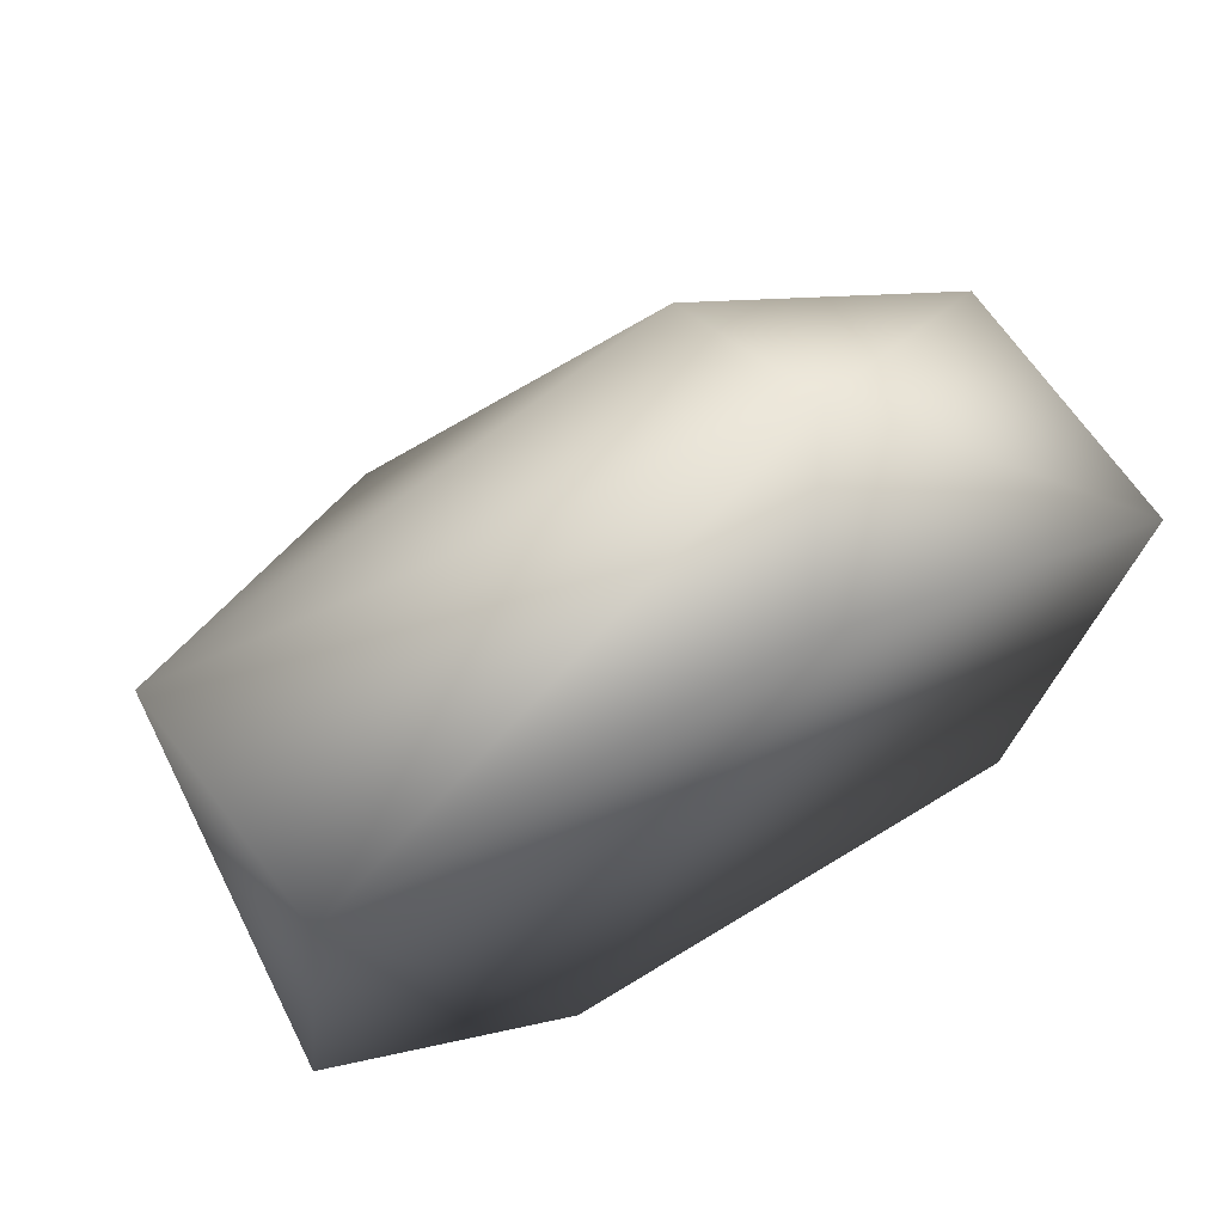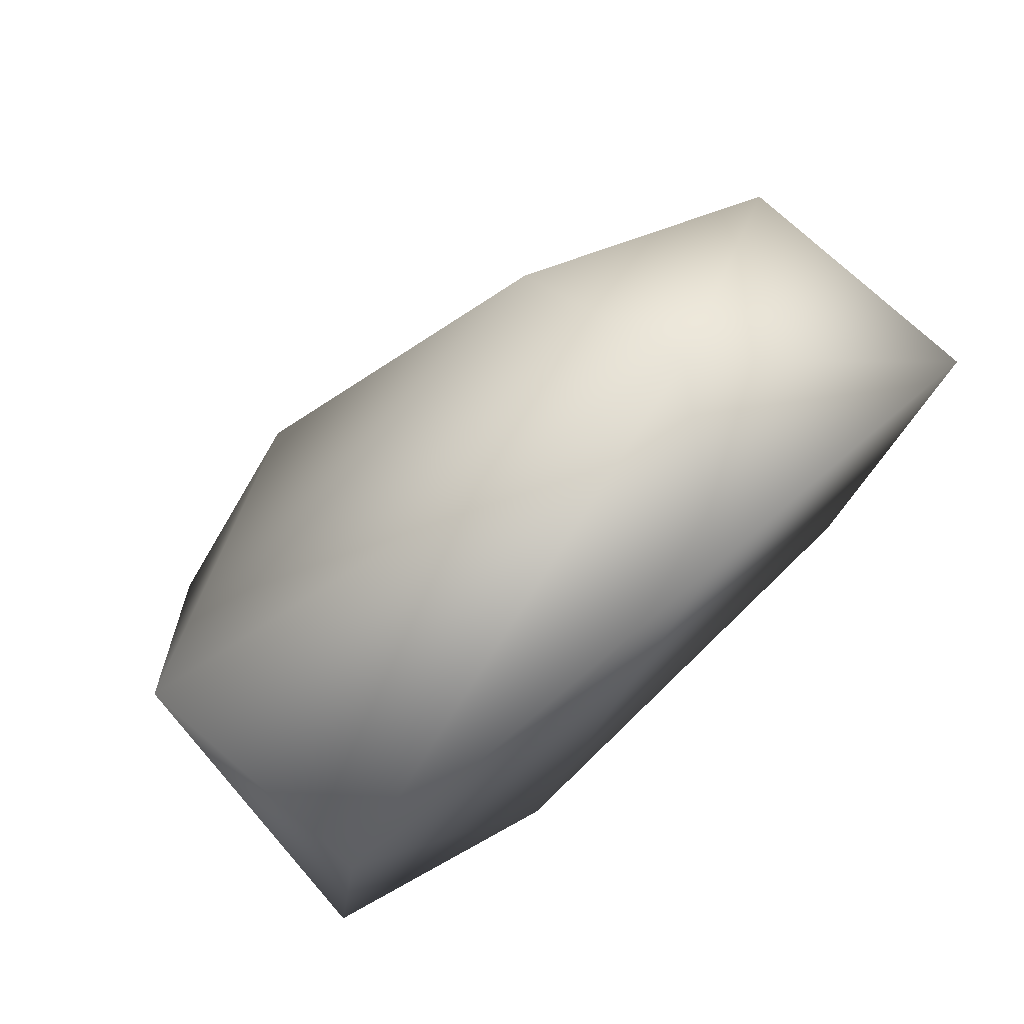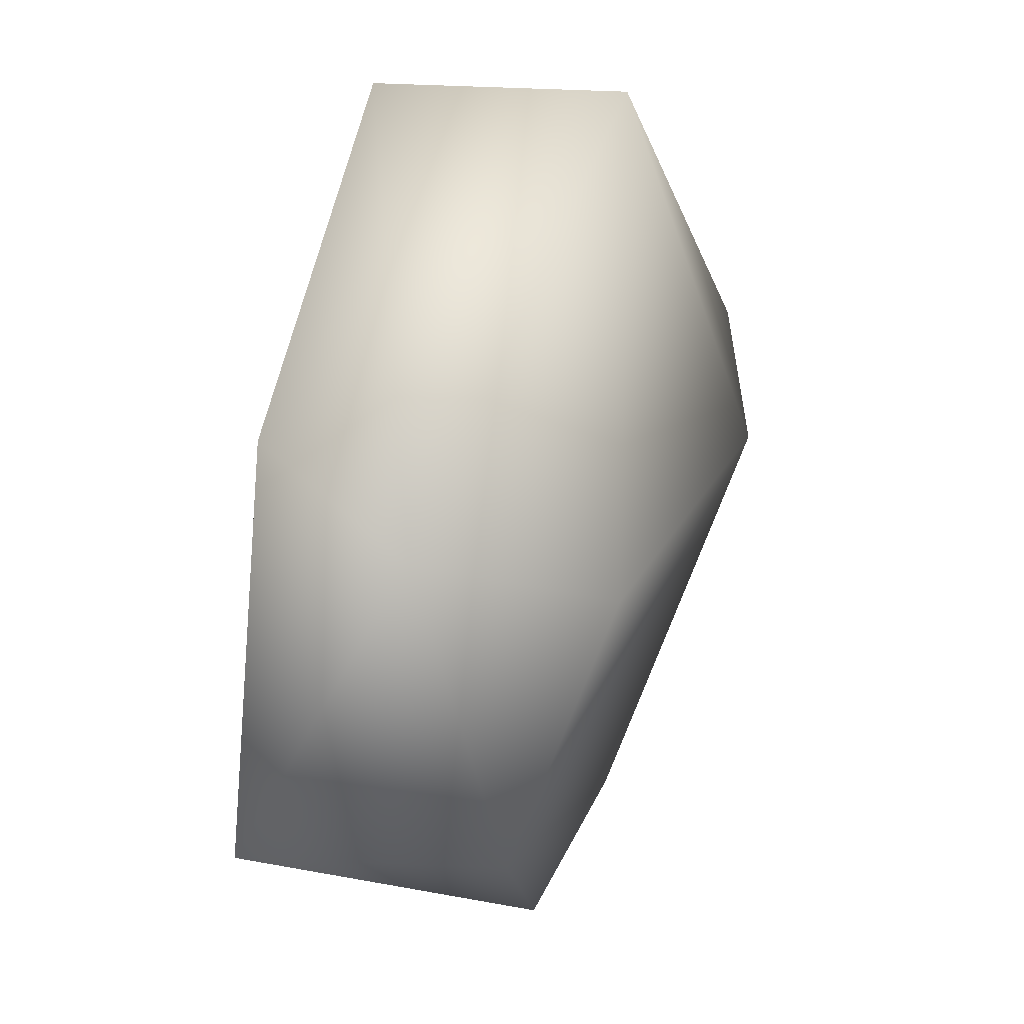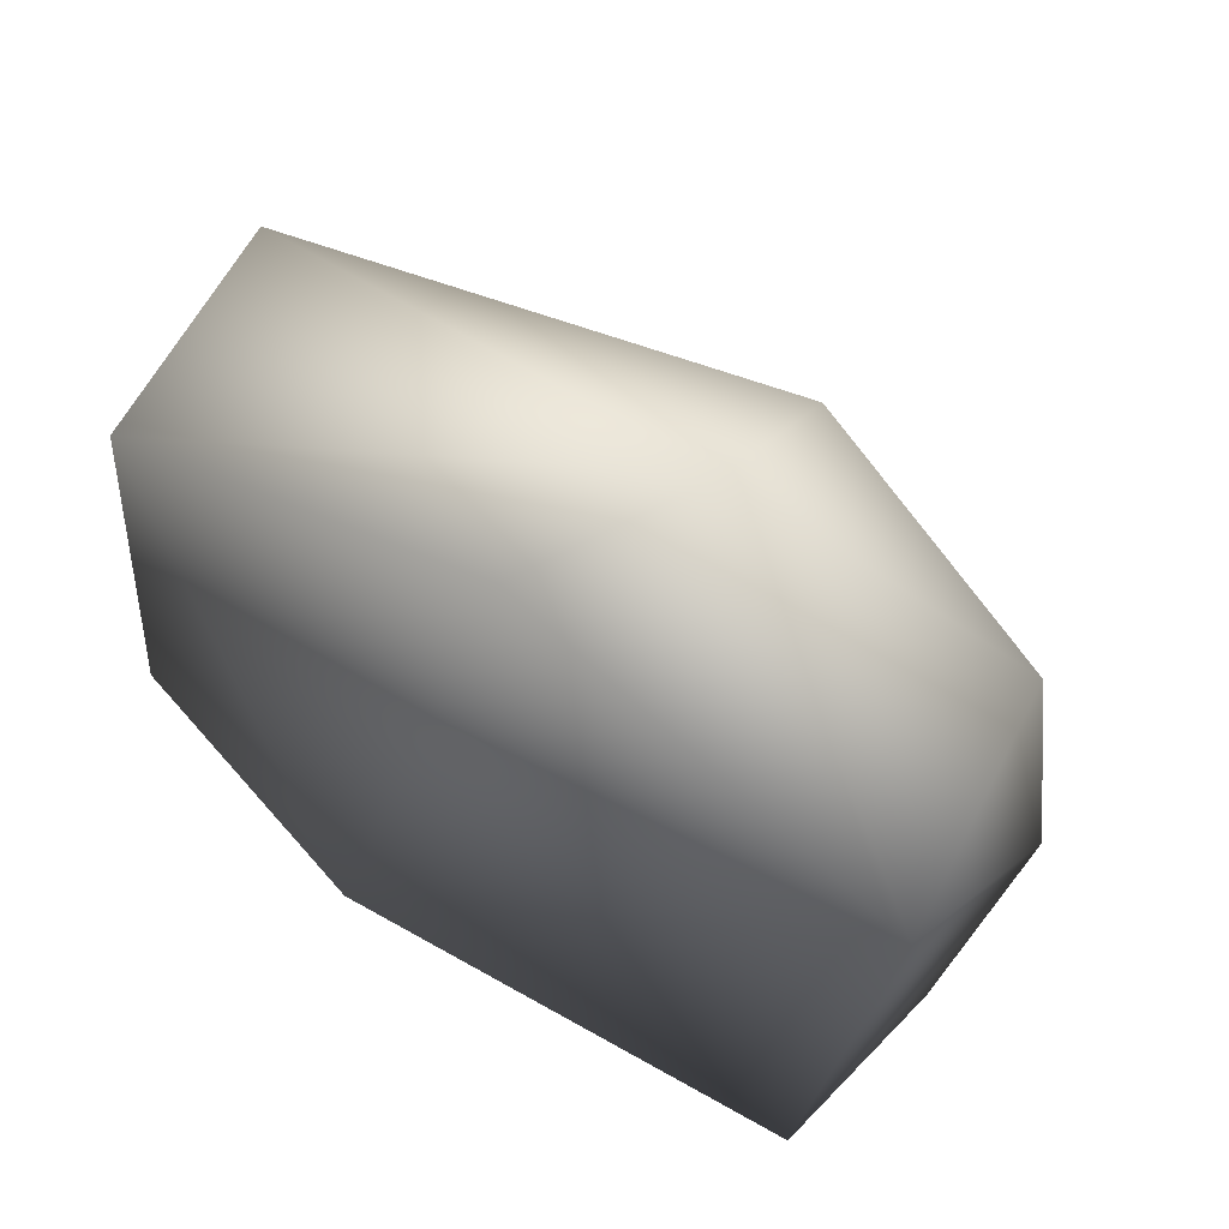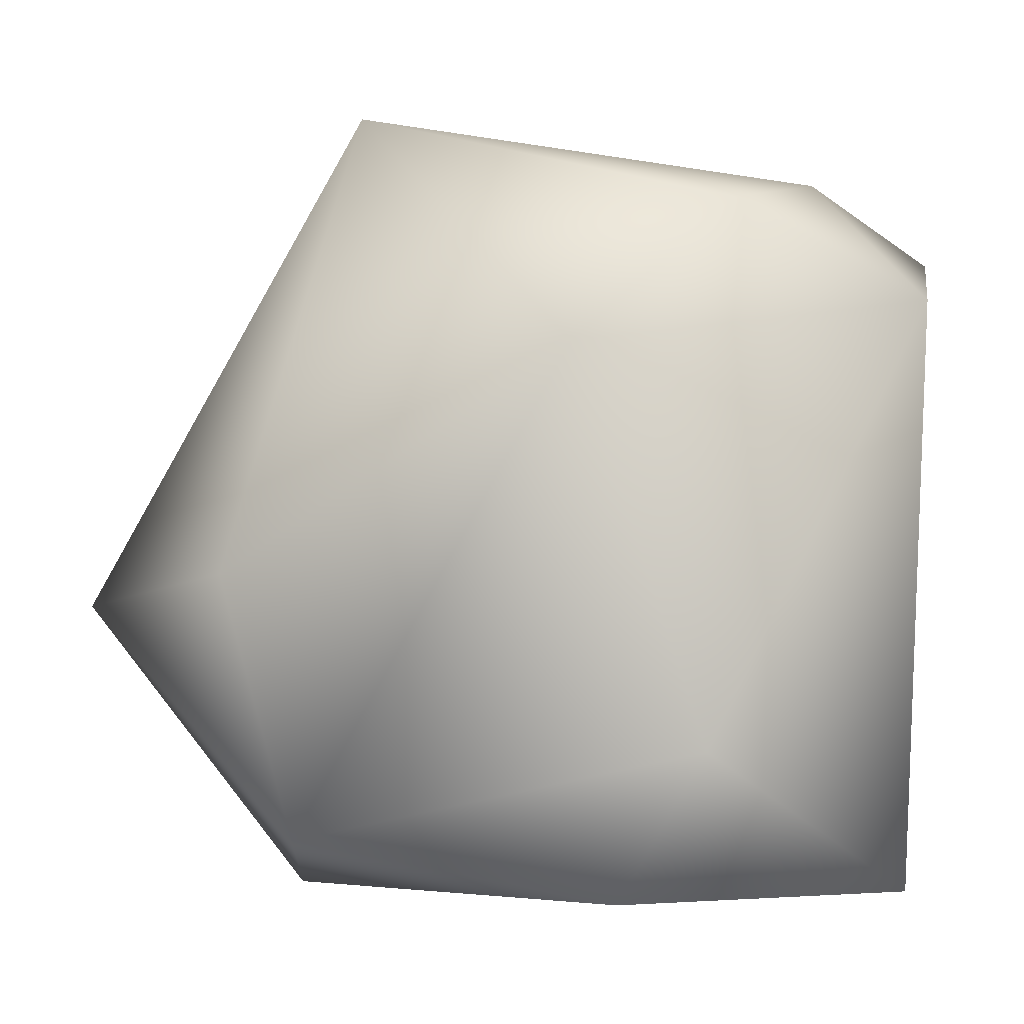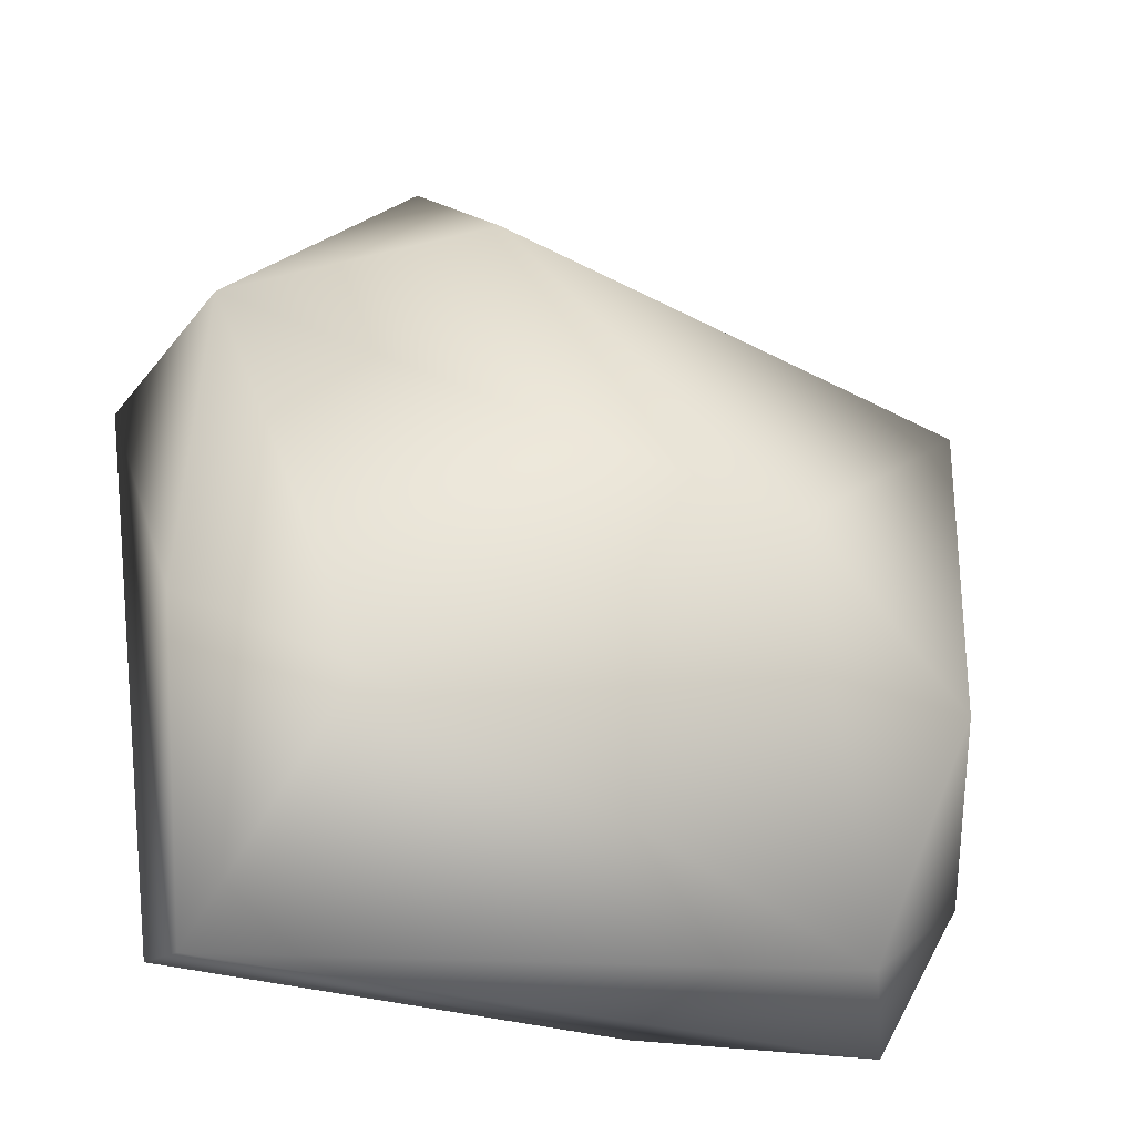
<metadata>
{"format":"obj","ext":"obj","renderer":"f3d","projection":"perspective","resolution":1024,"background":"white","views":[{"elev":70.0,"azim":-26.9,"up":"+Z"},{"elev":77.8,"azim":-39.6,"up":"+Z"},{"elev":79.6,"azim":100.0,"up":"+Z"},{"elev":60.6,"azim":34.8,"up":"+Z"},{"elev":79.8,"azim":96.2,"up":"+Y"},{"elev":-28.7,"azim":158.5,"up":"+Z"}]}
</metadata>
<code>
g febg_laboratory_001_stone_04
v -0.1135 -0.1709 -0.2713
v -0.296 -0.143 -0.1779
v -0.2609 -0.1471 0.1656
v 0.03712 -0.1585 0.3008
v 0.296 -0.1413 0.1386
v 0.2421 -0.1431 -0.2706
v -0.2921 0.03318 0.1498
v -0.2609 -0.1471 0.1656
v -0.296 -0.143 -0.1779
v -0.2885 -0.004236 -0.2088
v -0.2437 -0.0424 -0.3091
v -0.1135 -0.1709 -0.2713
v -0.1807 0.07834 -0.2949
v -0.2241 0.1437 -0.1387
v 0.257 0.01979 -0.3222
v -0.1135 -0.1709 -0.2713
v 0.2421 -0.1431 -0.2706
v -0.09676 0.1709 -0.03166
v 0.1776 0.109 -0.1593
v 0.2913 0.06874 -0.108
v 0.2421 -0.1431 -0.2706
v 0.296 -0.1413 0.1386
v 0.2701 0.04389 0.1338
v 0.08494 0.08866 0.2065
v 0.1024 -0.04786 0.3222
v 0.03712 -0.1585 0.3008
v -0.2609 -0.1471 0.1656
g febg_laboratory_001_stone_04_0
f 3 2 1
f 3 1 4
f 5 4 1
f 6 5 1
f 9 8 7
f 10 9 7
f 9 10 11
f 12 9 11
f 11 10 13
f 7 14 10
f 14 13 10
f 15 11 13
f 16 11 15
f 17 16 15
f 14 18 13
f 7 18 14
f 15 13 19
f 18 19 13
f 19 20 15
f 15 20 21
f 22 21 20
f 19 23 20
f 18 23 19
f 22 20 23
f 24 18 7
f 24 23 18
f 22 23 25
f 23 24 25
f 24 7 25
f 26 22 25
f 7 27 25
f 27 26 25

</code>
